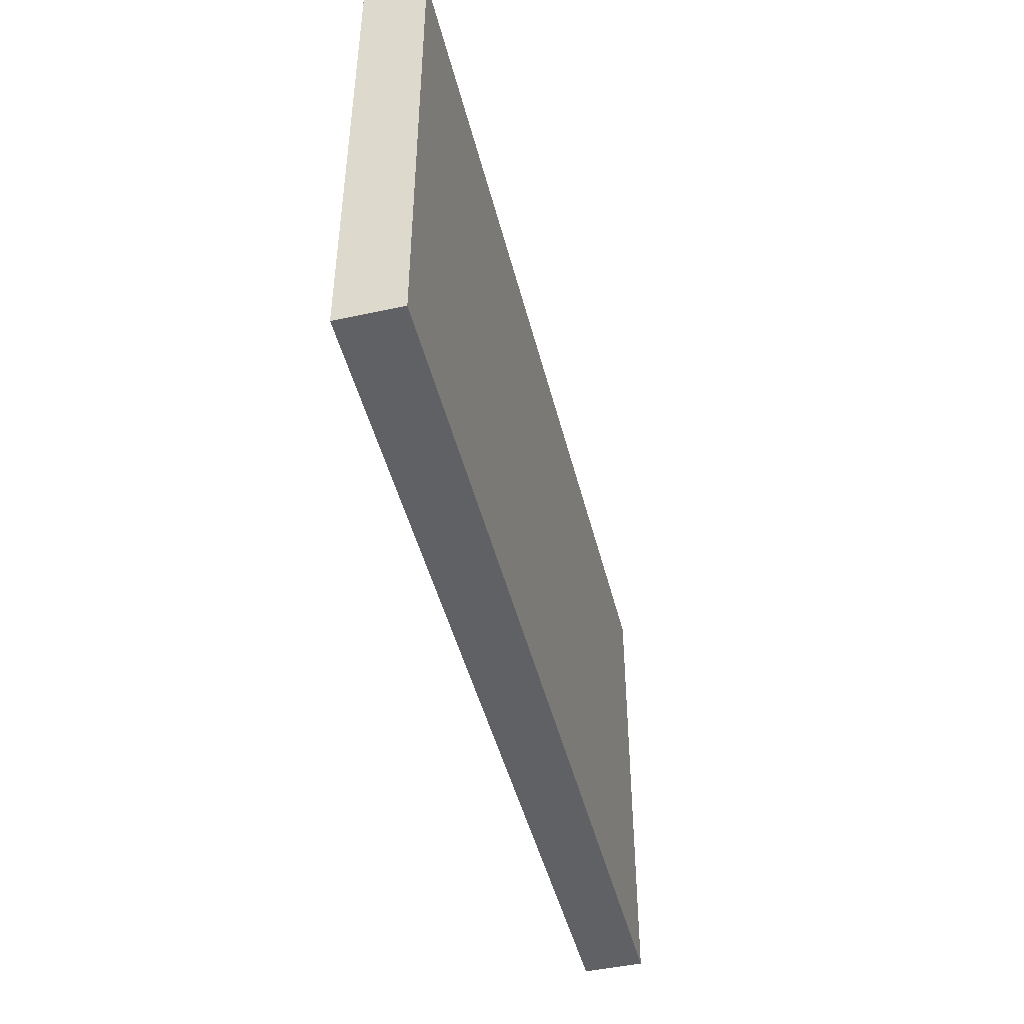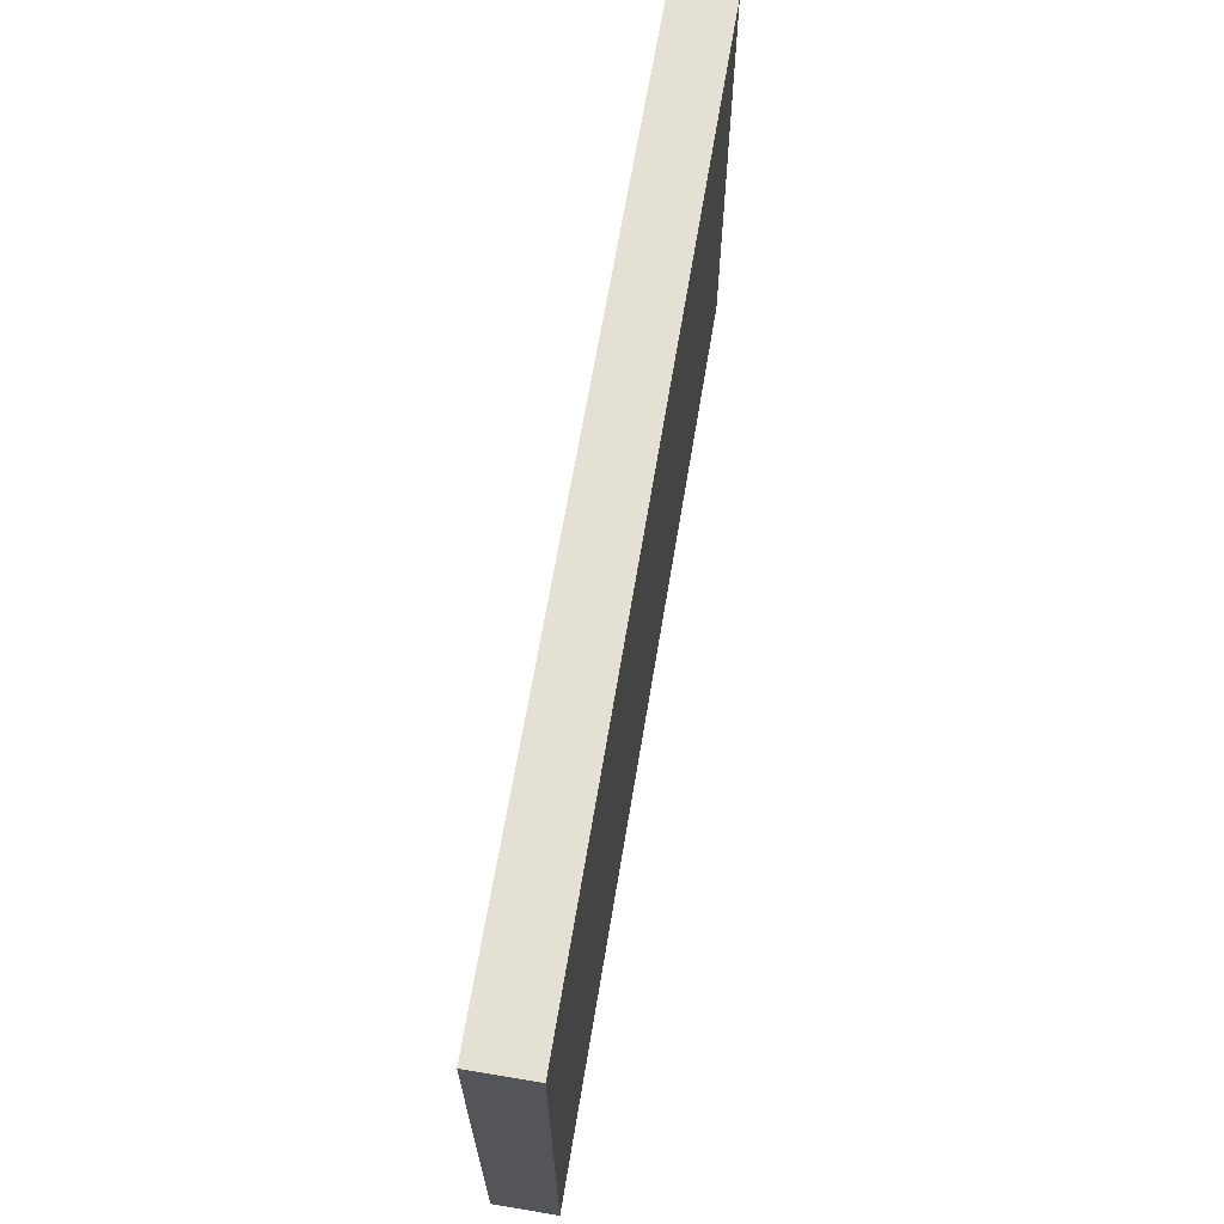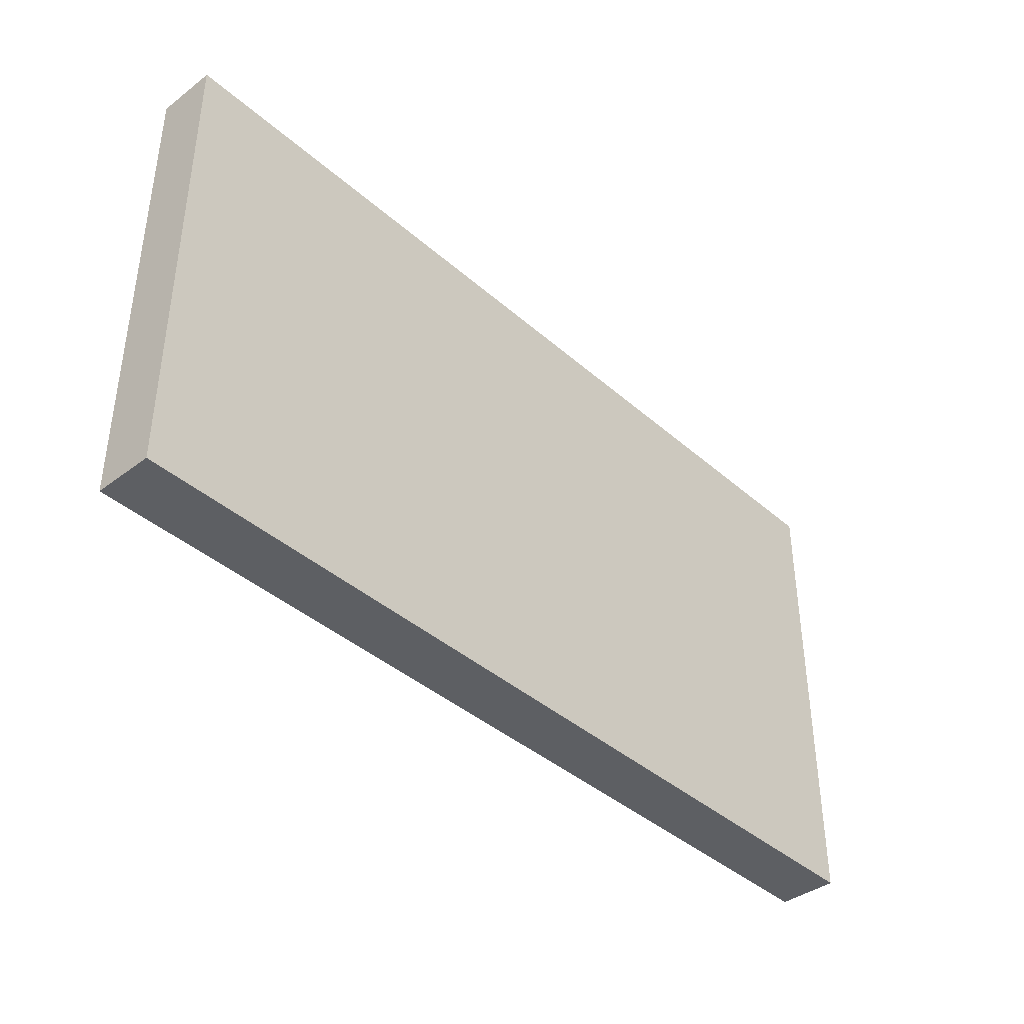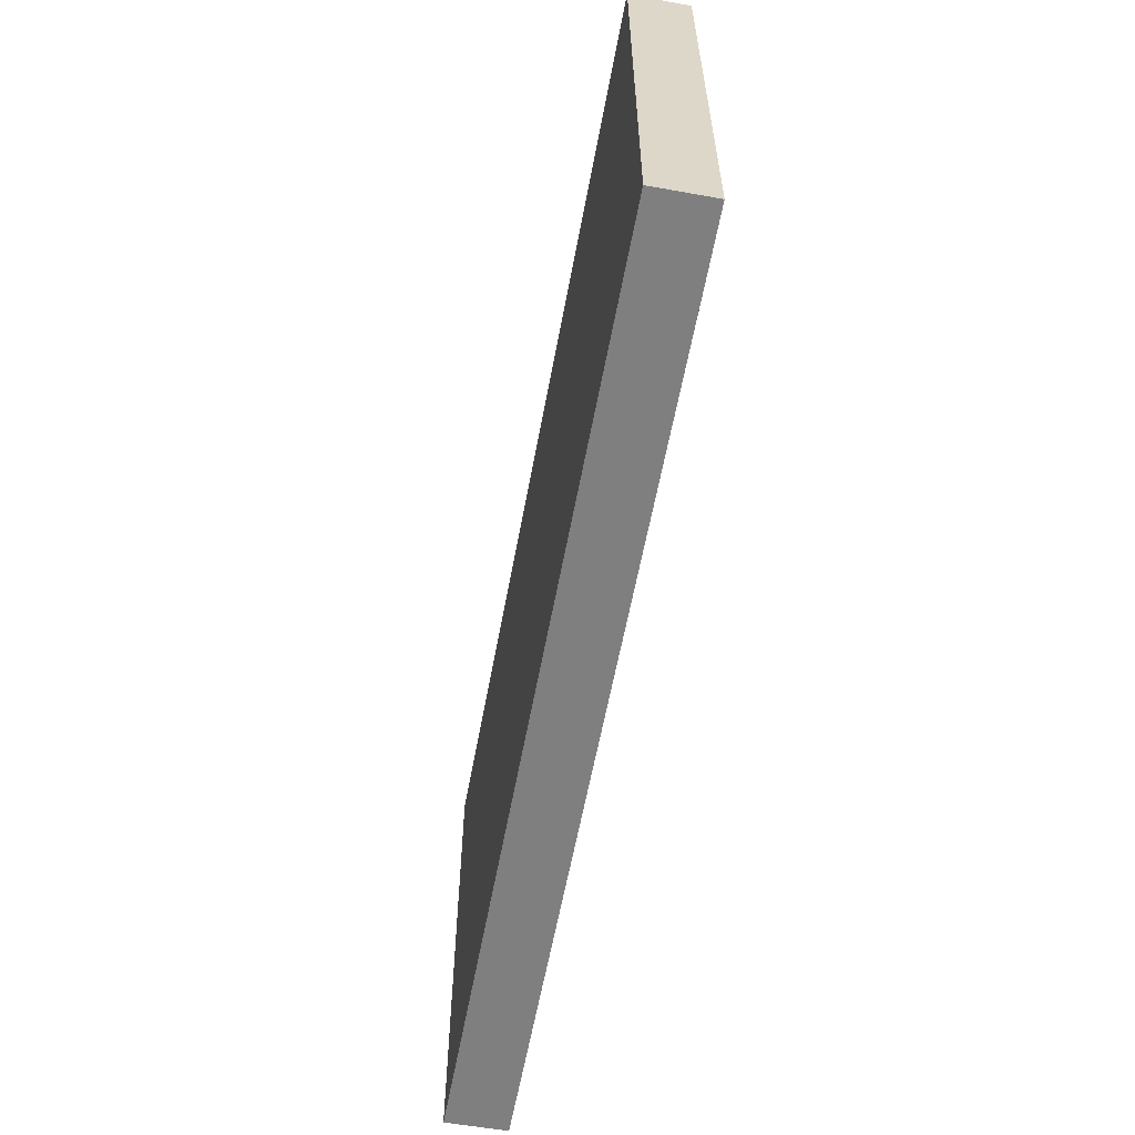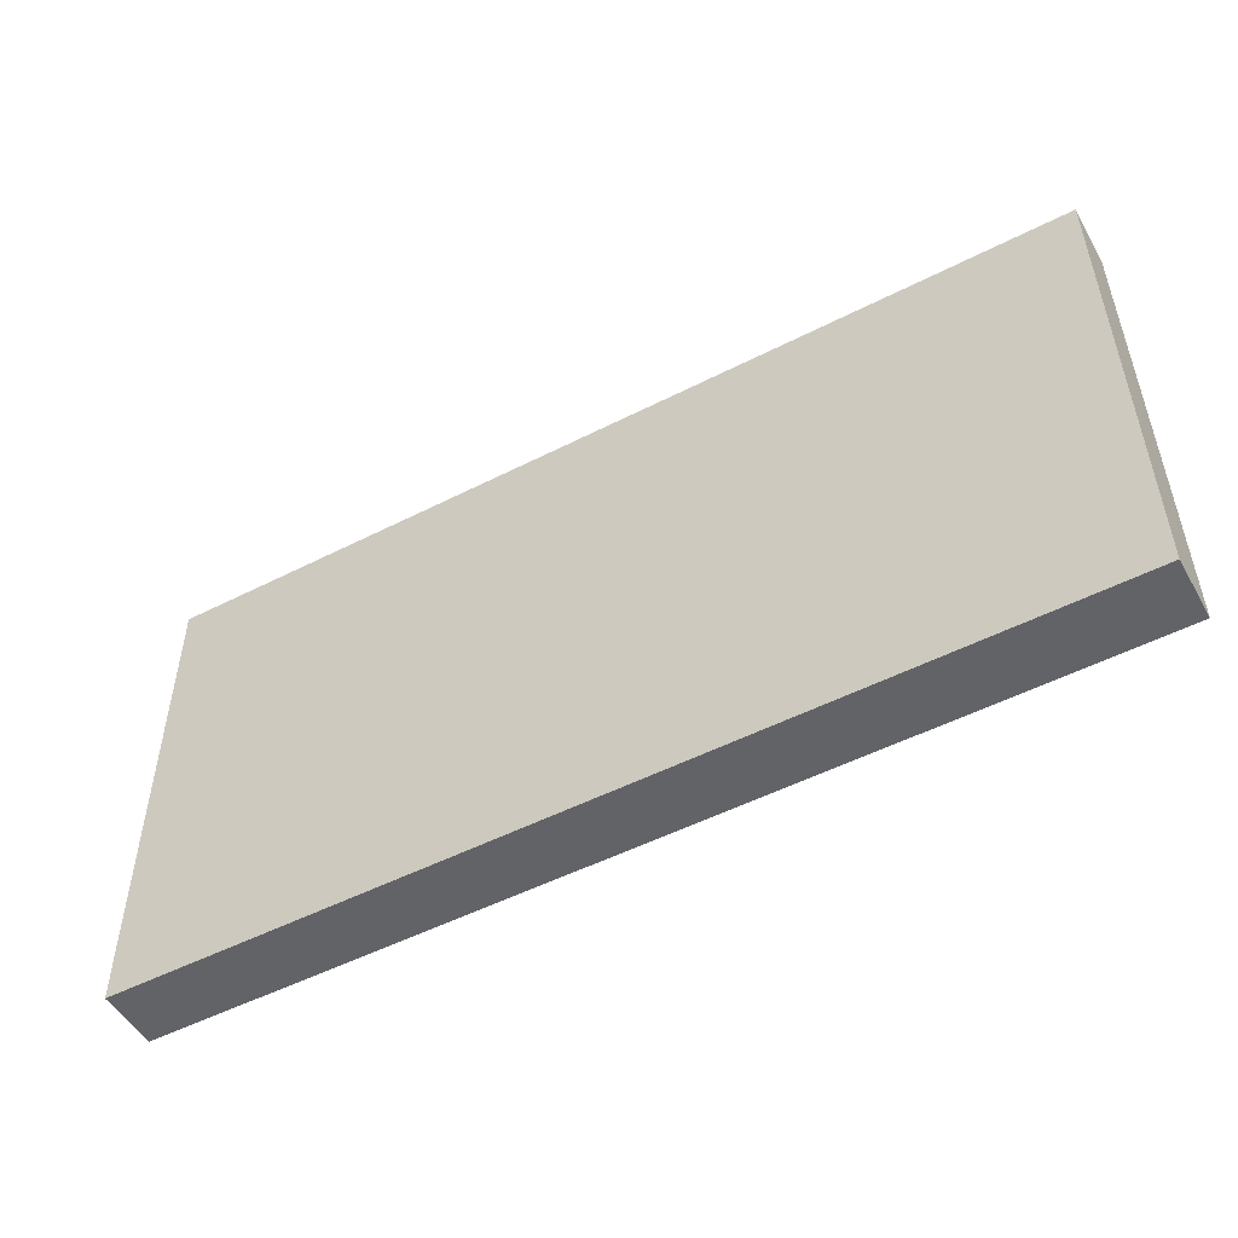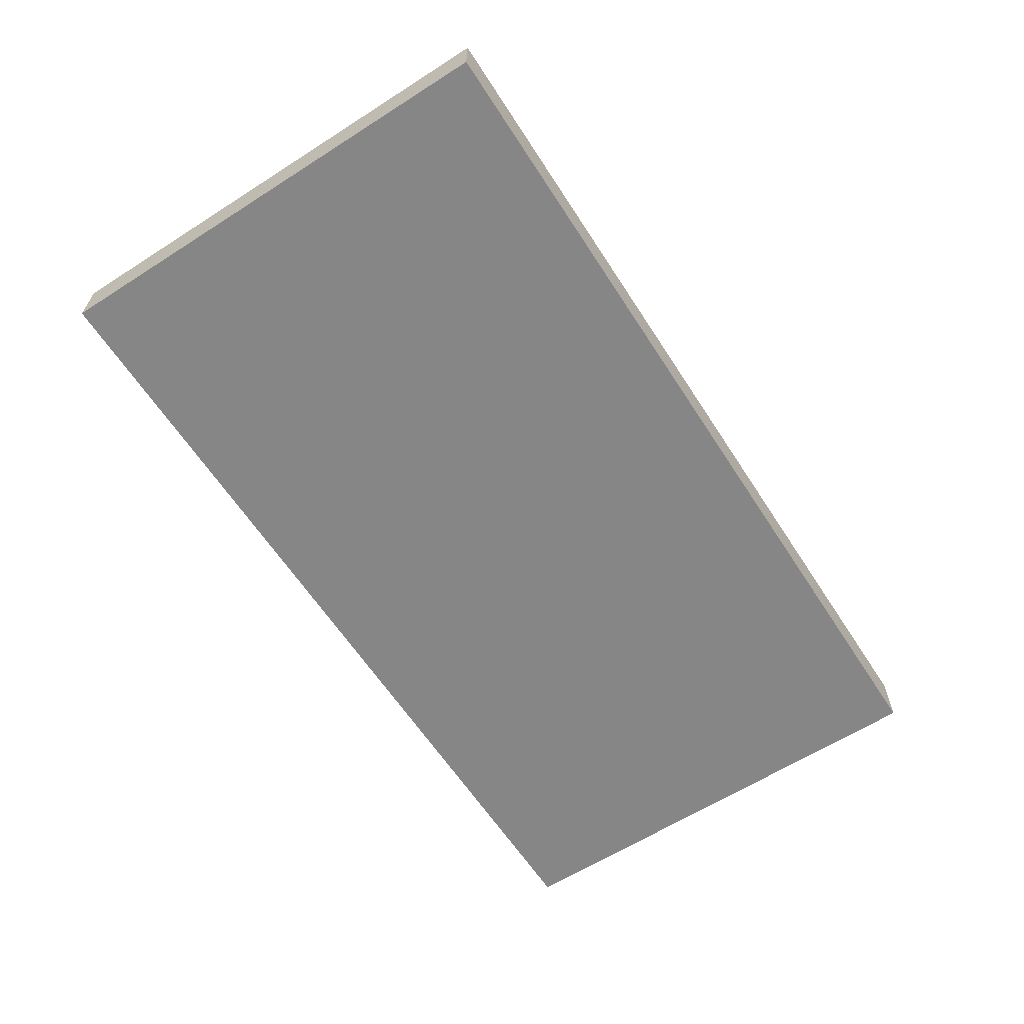
<metadata>
{"format":"obj","ext":"obj","renderer":"f3d","projection":"perspective","resolution":1024,"background":"white","views":[{"elev":-46.1,"azim":103.8,"up":"+Z"},{"elev":65.6,"azim":99.4,"up":"+Z"},{"elev":-40.1,"azim":-47.1,"up":"+Z"},{"elev":-59.8,"azim":79.5,"up":"+Z"},{"elev":-51.1,"azim":-150.9,"up":"+Z"},{"elev":-62.0,"azim":122.9,"up":"+Y"}]}
</metadata>
<code>
o 10550
v 2171 1865 13.29
v 2171 1865 13.29
v 2171 1865 13.29
v 2171 1865 13.21
v 2171 1865 13.21
v 2171 1865 13.21
v 2171 1865 13.29
v 2171 1865 13.29
v 2171 1865 13.29
v 2171 1865 13.21
v 2171 1865 13.29
v 2171 1865 13.21
v 2171 1865 13.21
v 2171 1865 13.21
v 2171 1865 13.21
v 2171 1865 13.21
v 2171 1865 13.29
v 2171 1865 13.21
v 2171 1865 13.29
v 2171 1865 13.21
v 2171 1865 13.21
v 2171 1865 13.29
v 2171 1865 13.21
v 2171 1865 13.21
v 2171 1865 13.29
v 2171 1865 13.29
v 2171 1865 13.21
v 2171 1865 13.29
v 2171 1865 13.29
f 1 2 3
f 1 4 5
f 6 2 7
f 8 9 7
f 10 7 11
f 12 13 14
f 14 15 16
f 17 15 18
f 19 20 21
f 22 23 20
f 24 25 26
f 27 28 29

</code>
